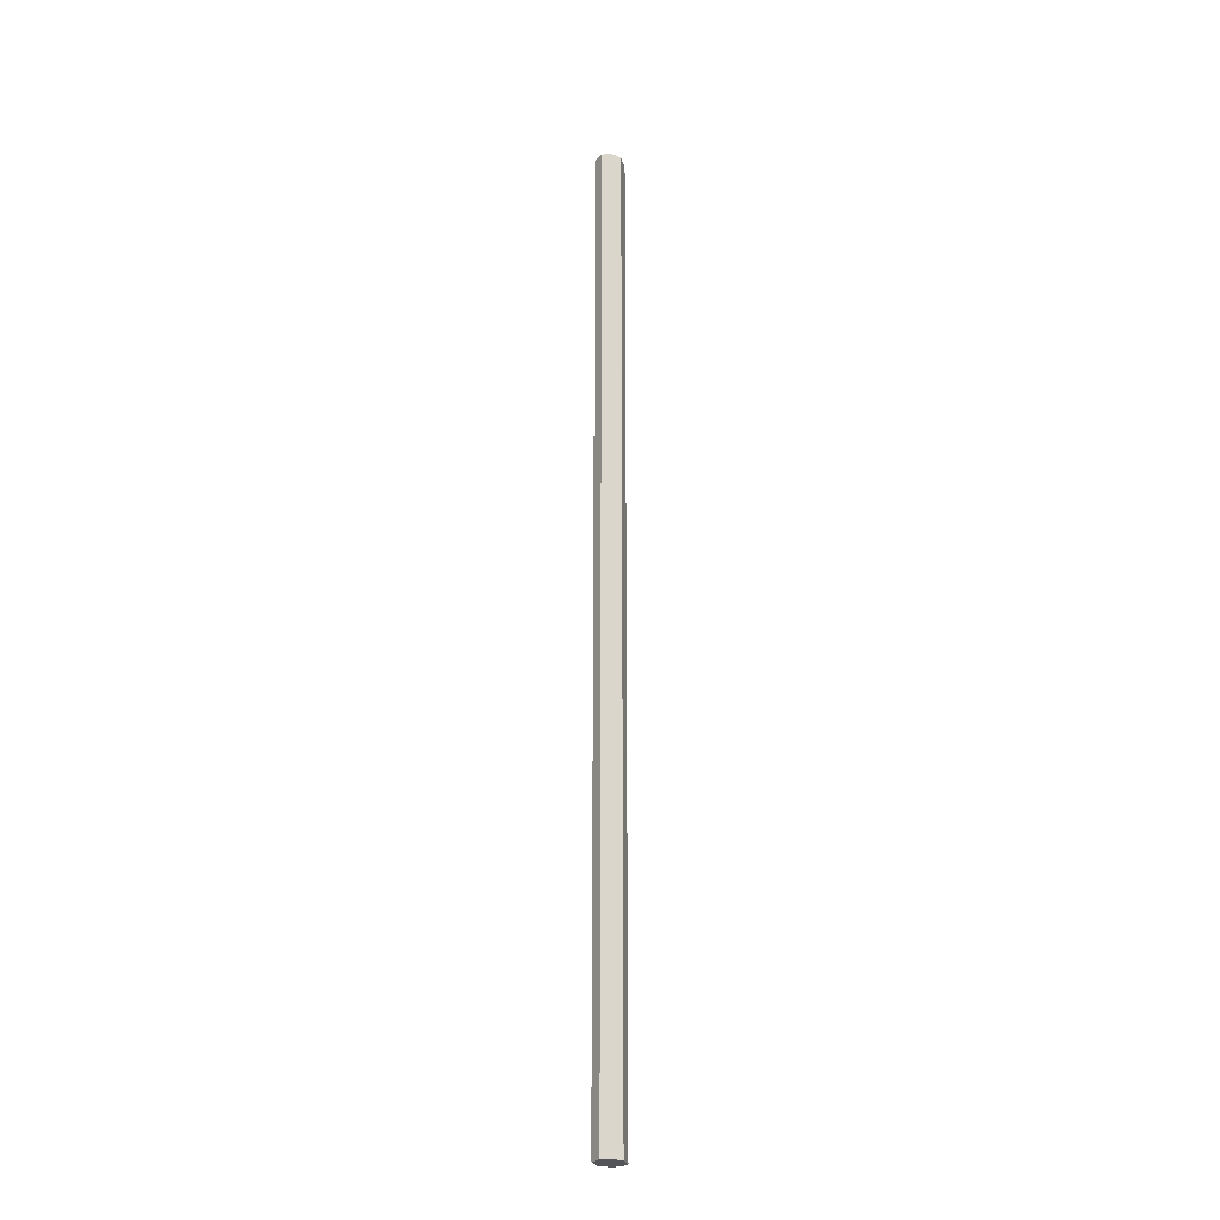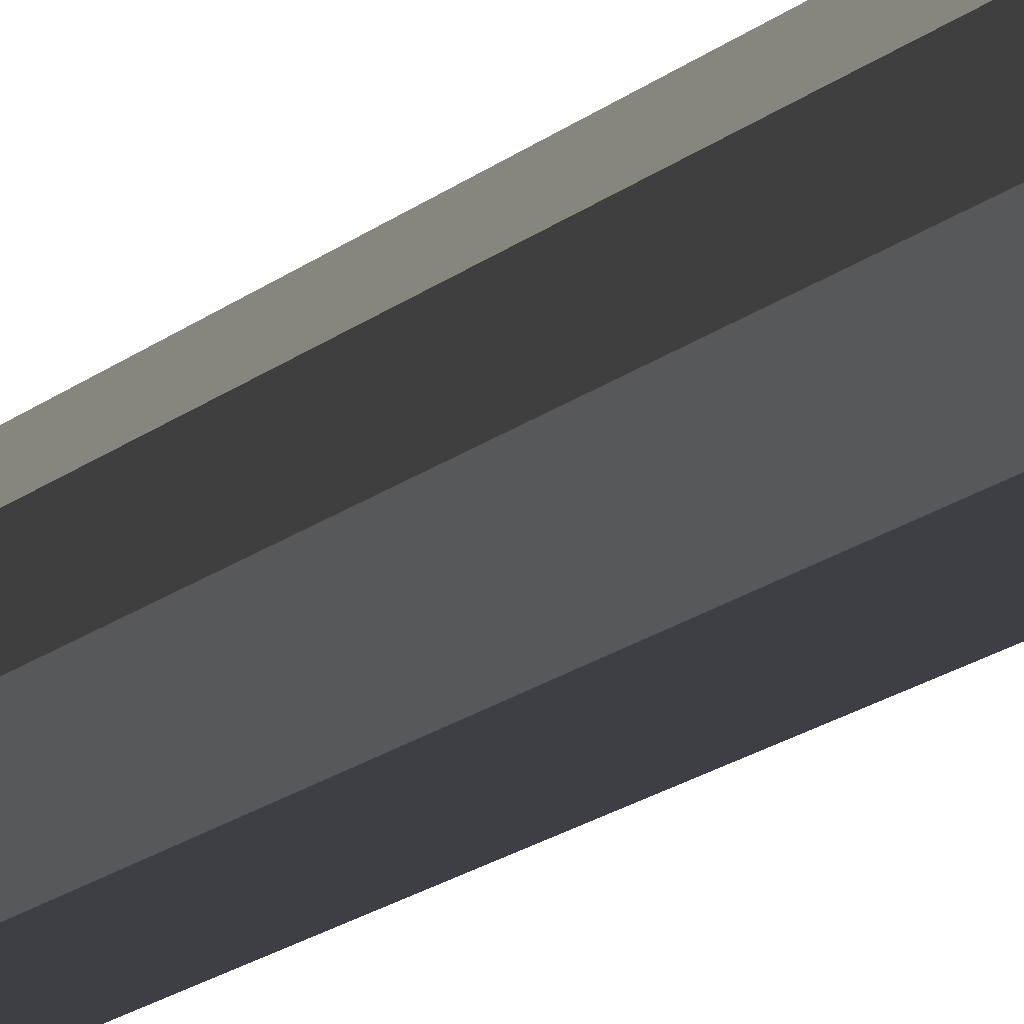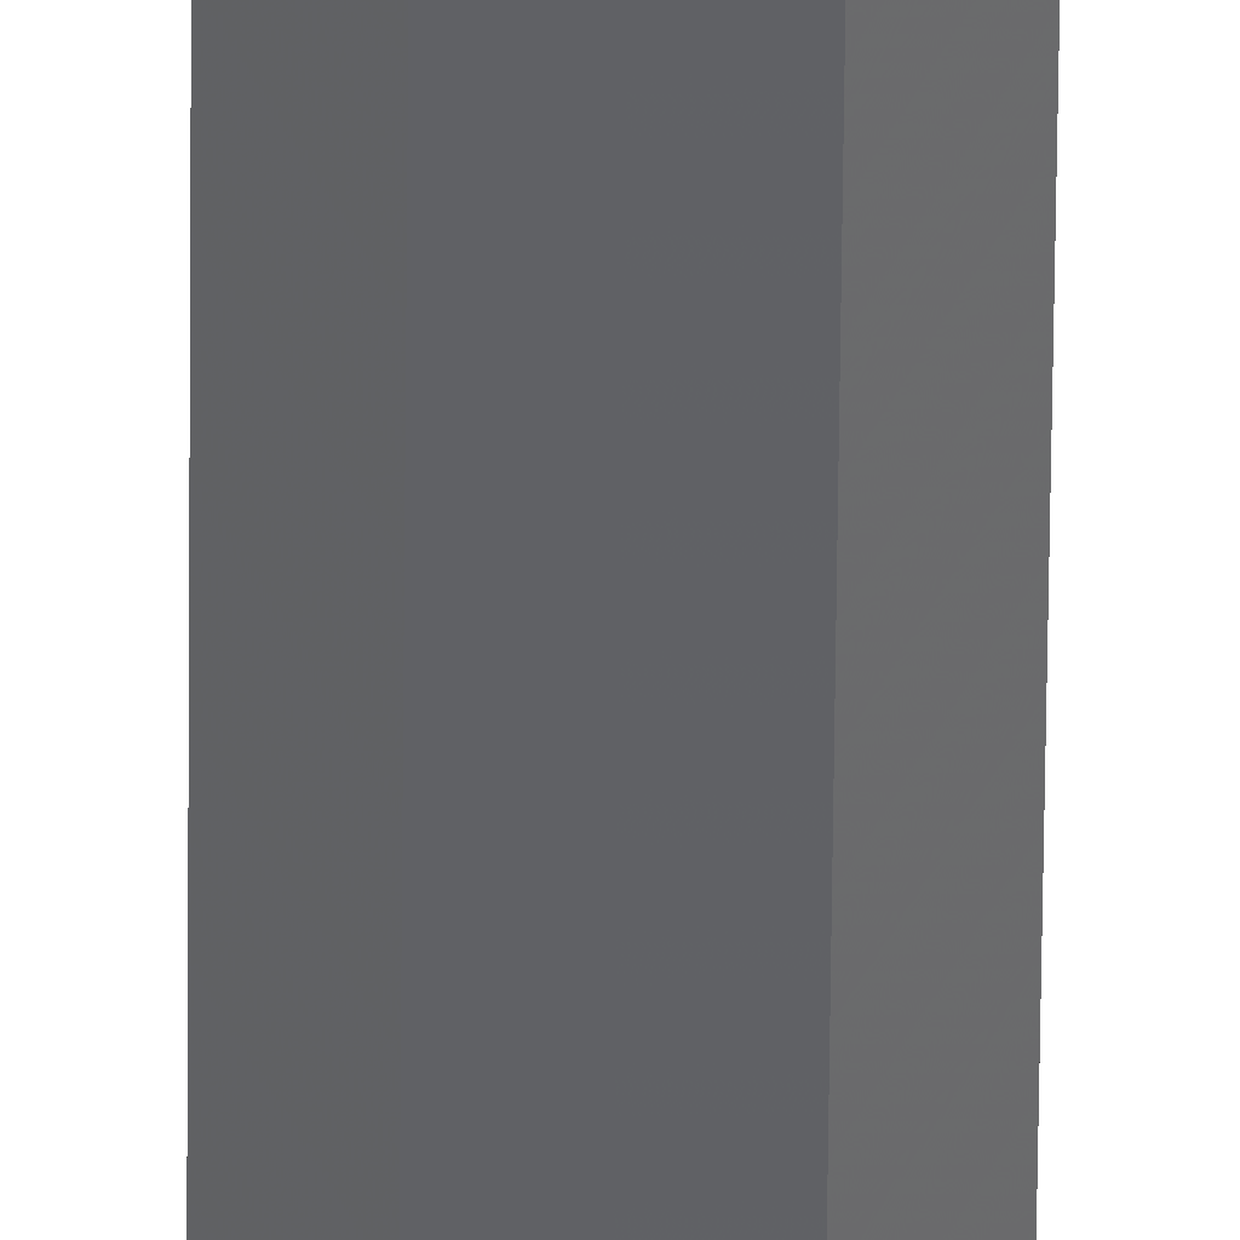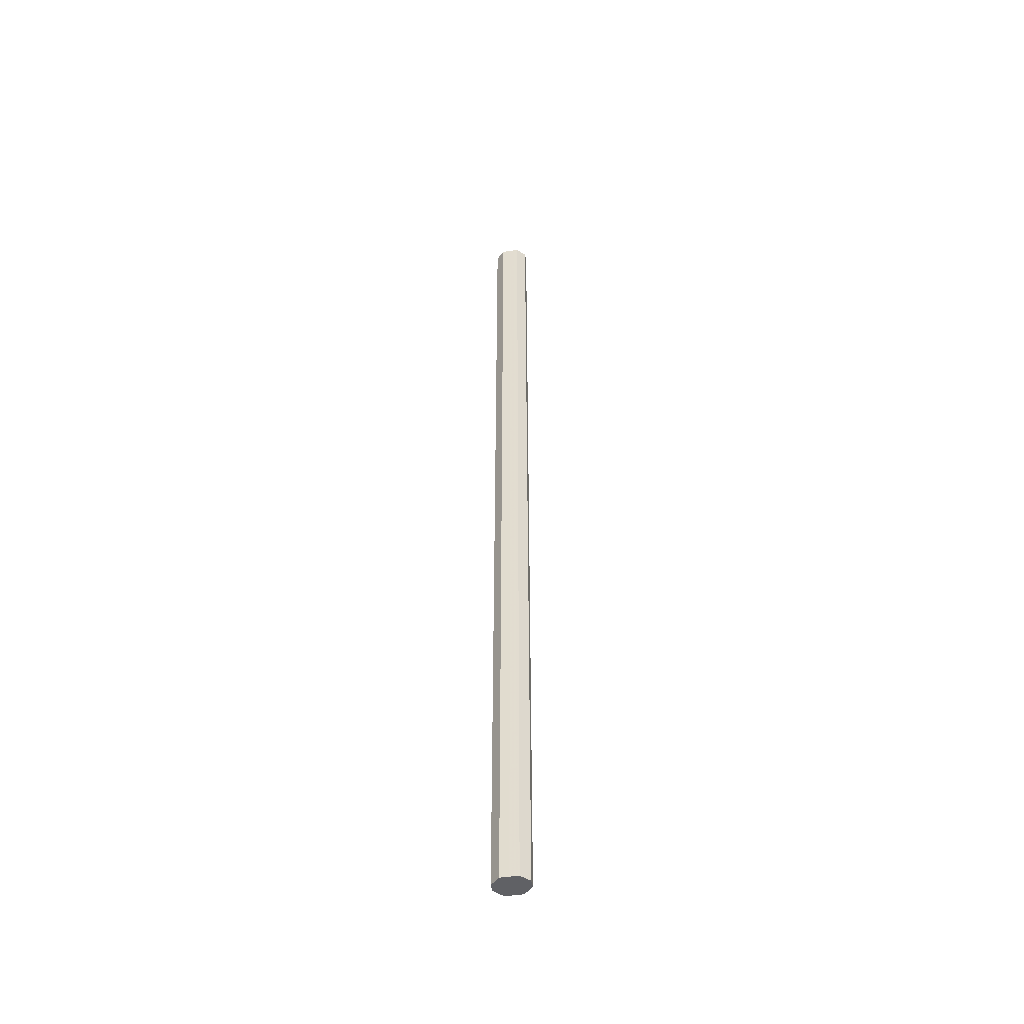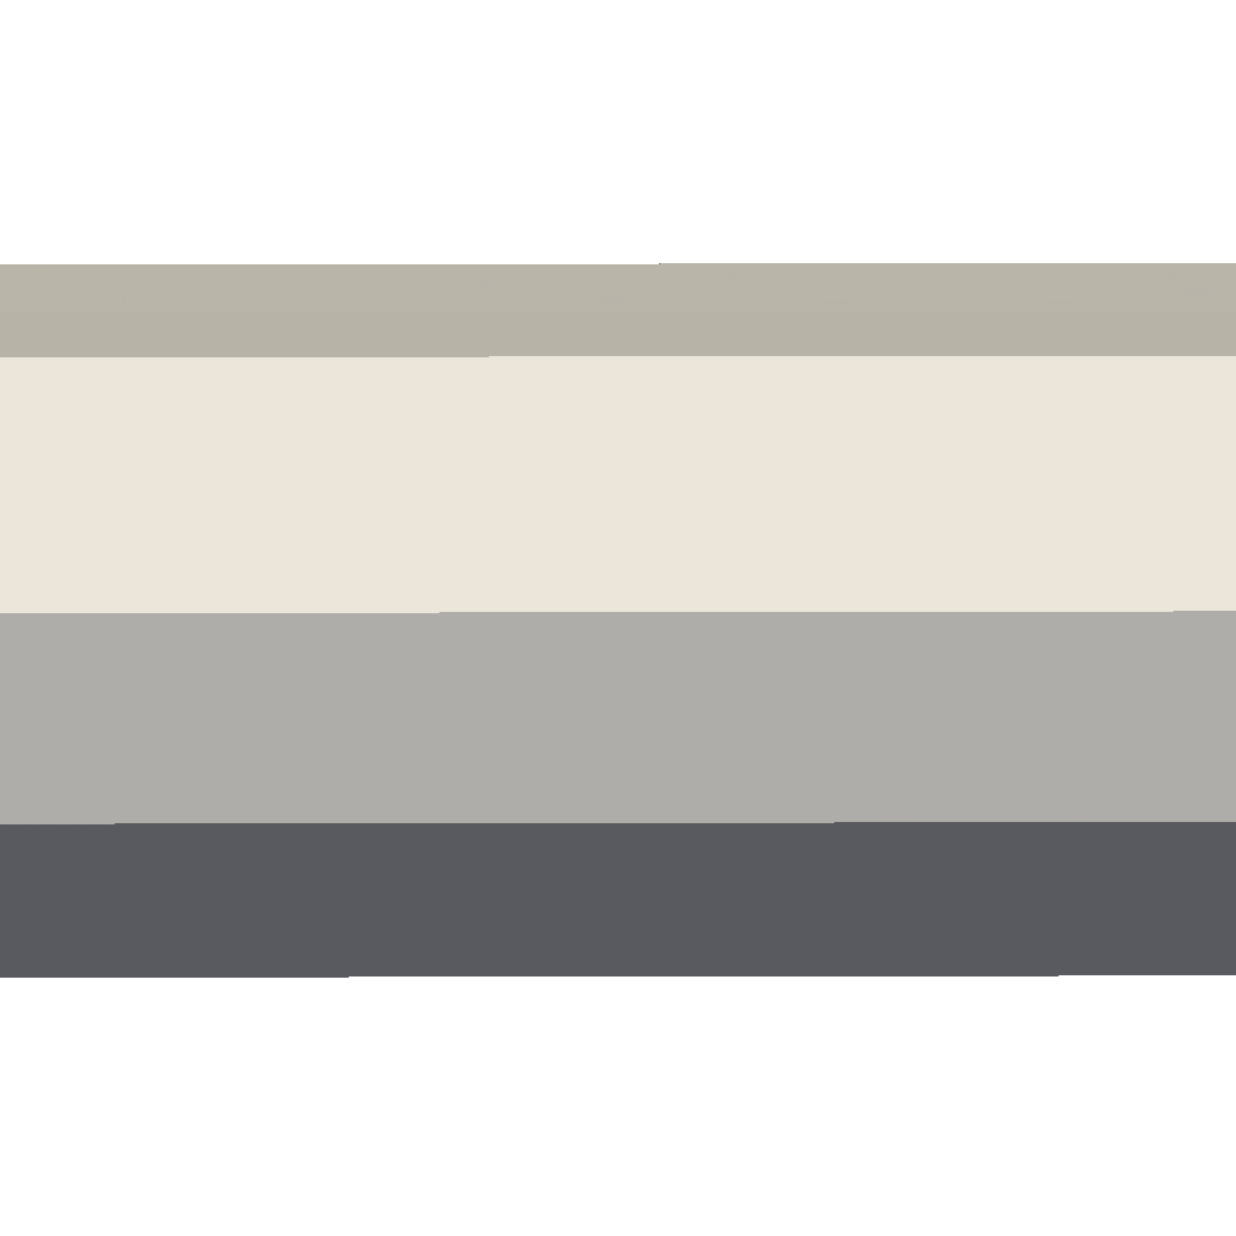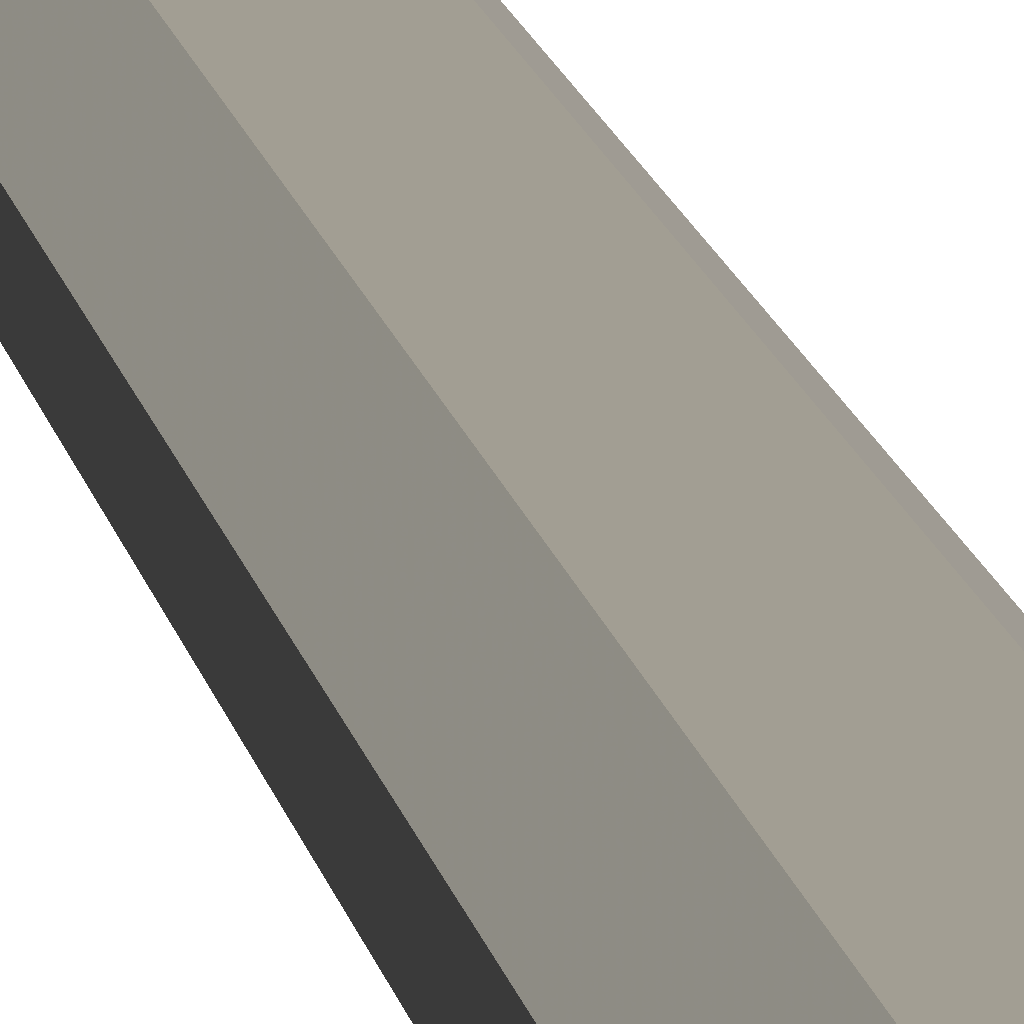
<metadata>
{"format":"obj","ext":"obj","renderer":"f3d","projection":"perspective","resolution":1024,"background":"white","views":[{"elev":-24.7,"azim":102.6,"up":"+Z"},{"elev":-4.5,"azim":-9.5,"up":"+Y"},{"elev":-50.3,"azim":179.5,"up":"+Y"},{"elev":-48.6,"azim":9.5,"up":"+Z"},{"elev":13.2,"azim":89.6,"up":"+Y"},{"elev":5.1,"azim":176.3,"up":"+Y"}]}
</metadata>
<code>
o 21526
v 2233 1872 10.98
v 2233 1872 10.98
v 2233 1872 12.08
v 2233 1872 10.98
v 2233 1872 12.08
v 2233 1872 10.98
v 2233 1872 12.08
v 2233 1872 10.98
v 2233 1872 12.08
v 2233 1872 10.98
v 2233 1872 12.08
v 2233 1872 10.98
v 2233 1872 12.08
v 2233 1872 10.98
v 2233 1872 12.08
v 2233 1872 10.98
v 2233 1872 12.08
v 2233 1872 10.98
v 2233 1872 12.08
v 2233 1872 12.08
v 2233 1872 12.08
v 2233 1872 10.98
v 2233 1872 12.08
v 2233 1872 10.98
v 2233 1872 12.08
v 2233 1872 12.08
v 2233 1872 10.98
v 2233 1872 12.08
v 2233 1872 10.98
v 2233 1872 10.98
v 2233 1872 12.08
v 2233 1872 12.08
v 2233 1872 10.98
v 2233 1872 12.08
v 2233 1872 10.98
v 2233 1872 10.98
v 2233 1872 12.08
v 2233 1872 12.08
v 2233 1872 10.98
v 2233 1872 10.98
v 2233 1872 10.98
v 2233 1872 10.98
v 2233 1872 10.98
v 2233 1872 10.98
v 2233 1872 10.98
v 2233 1872 10.98
v 2233 1872 10.98
v 2233 1872 10.98
v 2233 1872 10.98
v 2233 1872 10.98
v 2233 1872 10.98
v 2233 1872 12.08
v 2233 1872 12.08
v 2233 1872 12.08
v 2233 1872 12.08
v 2233 1872 12.08
v 2233 1872 12.08
v 2233 1872 12.08
v 2233 1872 12.08
v 2233 1872 12.08
v 2233 1872 12.08
v 2233 1872 12.08
f 1 2 3
f 2 4 5
f 6 1 7
f 4 8 9
f 10 6 11
f 8 12 13
f 14 10 15
f 12 16 17
f 18 14 19
f 16 18 20
f 21 22 23
f 23 24 25
f 26 27 21
f 28 29 26
f 25 30 31
f 32 33 28
f 34 35 32
f 31 36 37
f 38 39 34
f 37 40 38
f 41 42 43
f 41 44 42
f 41 43 45
f 41 46 44
f 41 45 47
f 41 48 46
f 41 47 49
f 41 50 48
f 41 49 51
f 41 51 50
f 52 53 54
f 52 55 53
f 52 54 56
f 52 57 55
f 52 56 58
f 52 59 57
f 52 58 60
f 52 61 59
f 52 60 62
f 52 62 61

</code>
